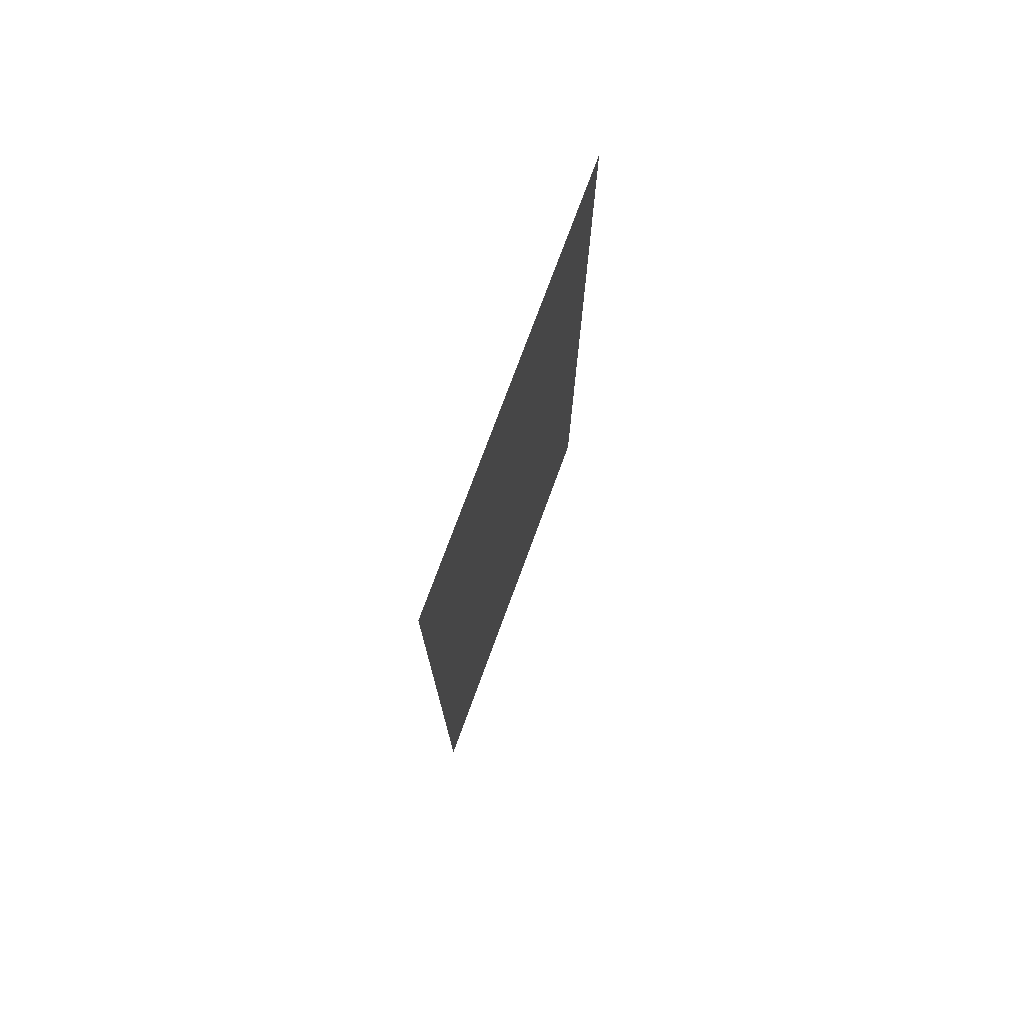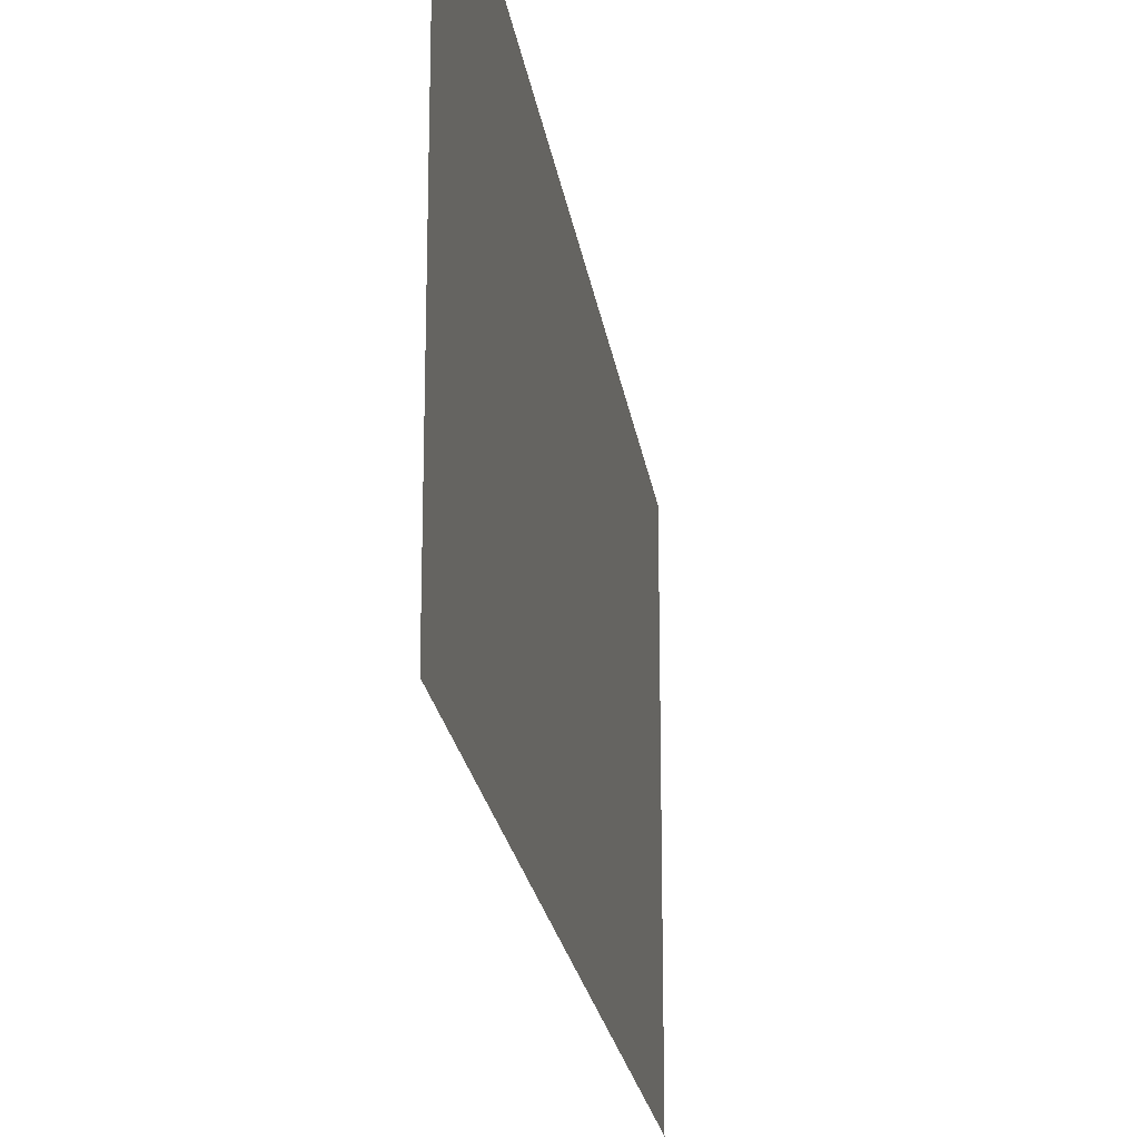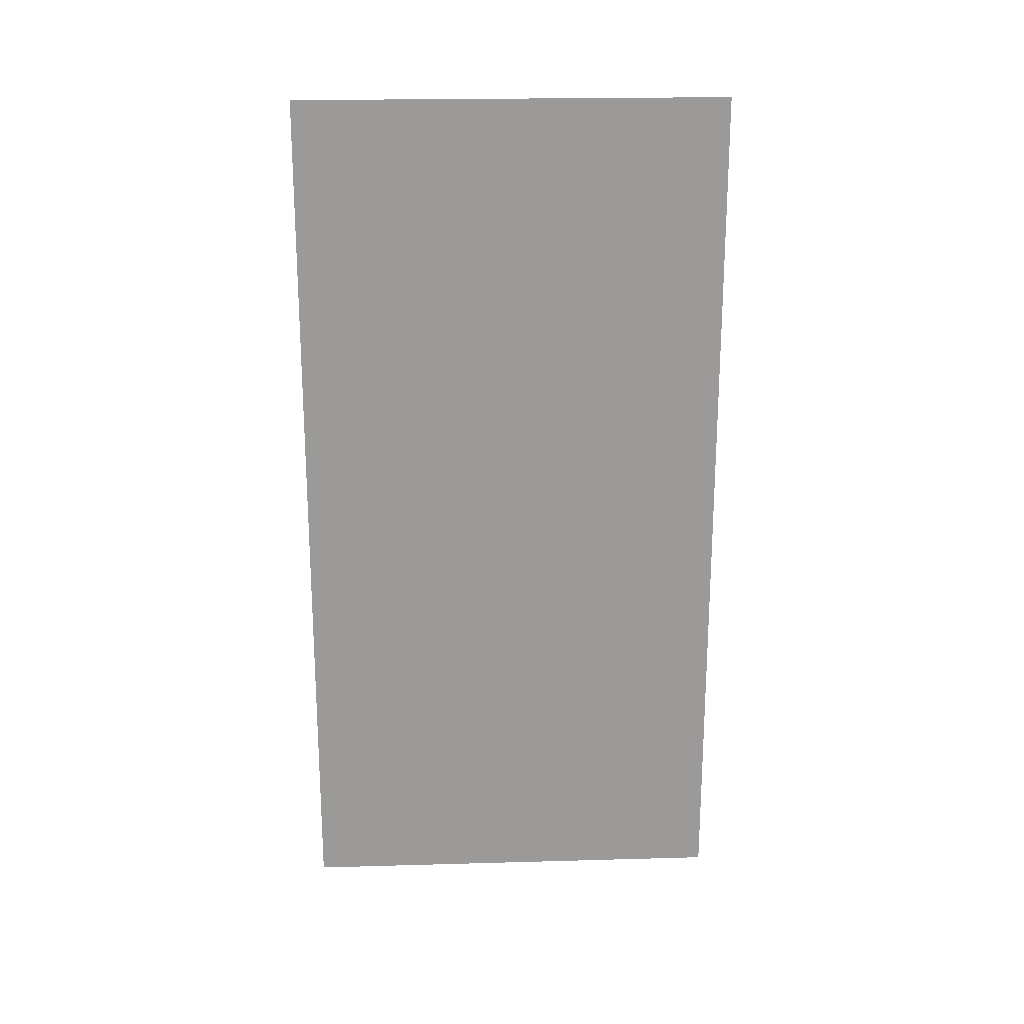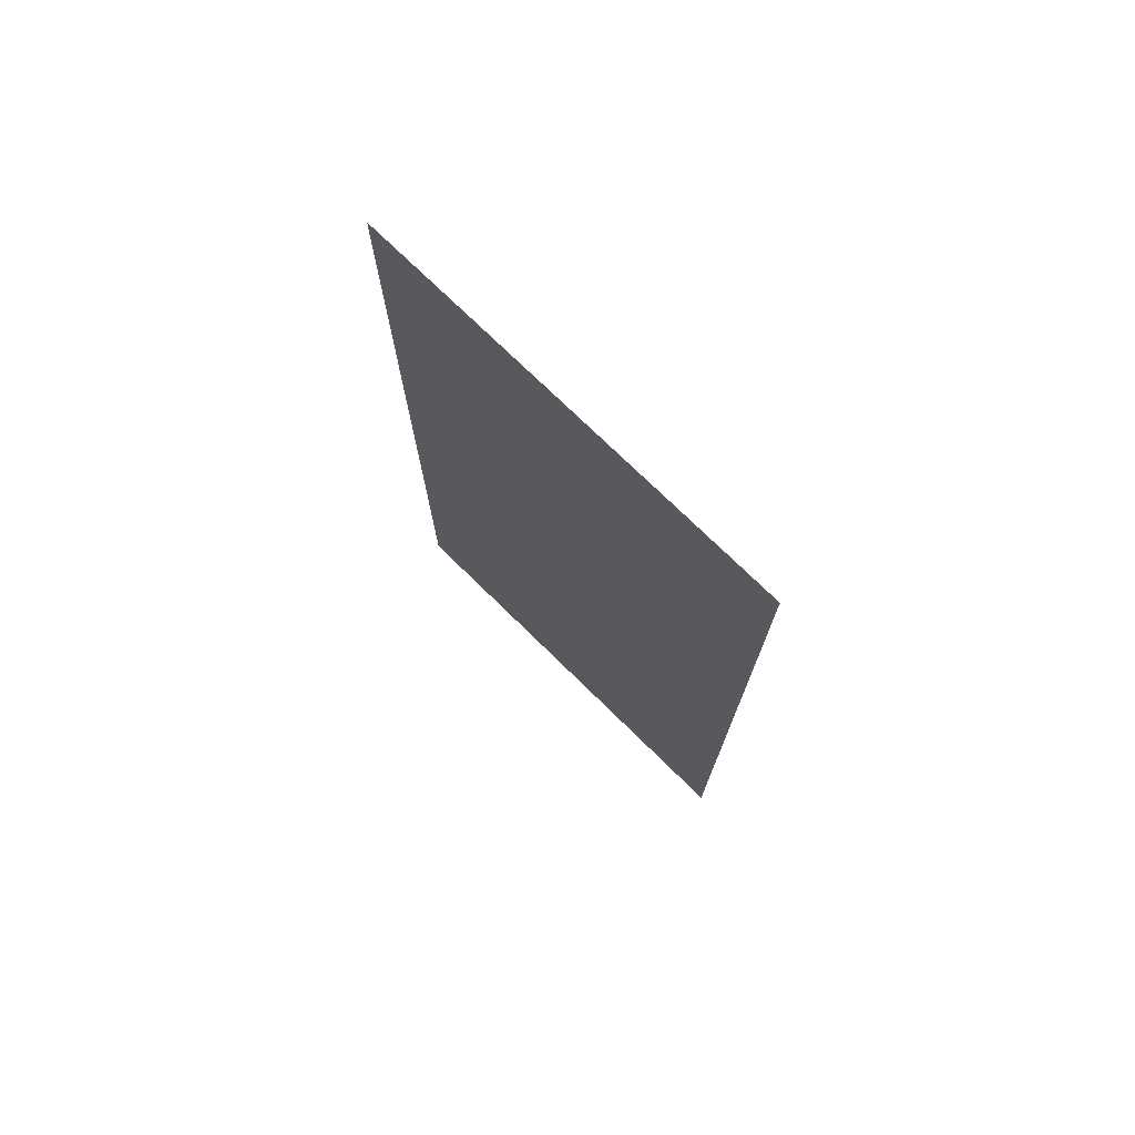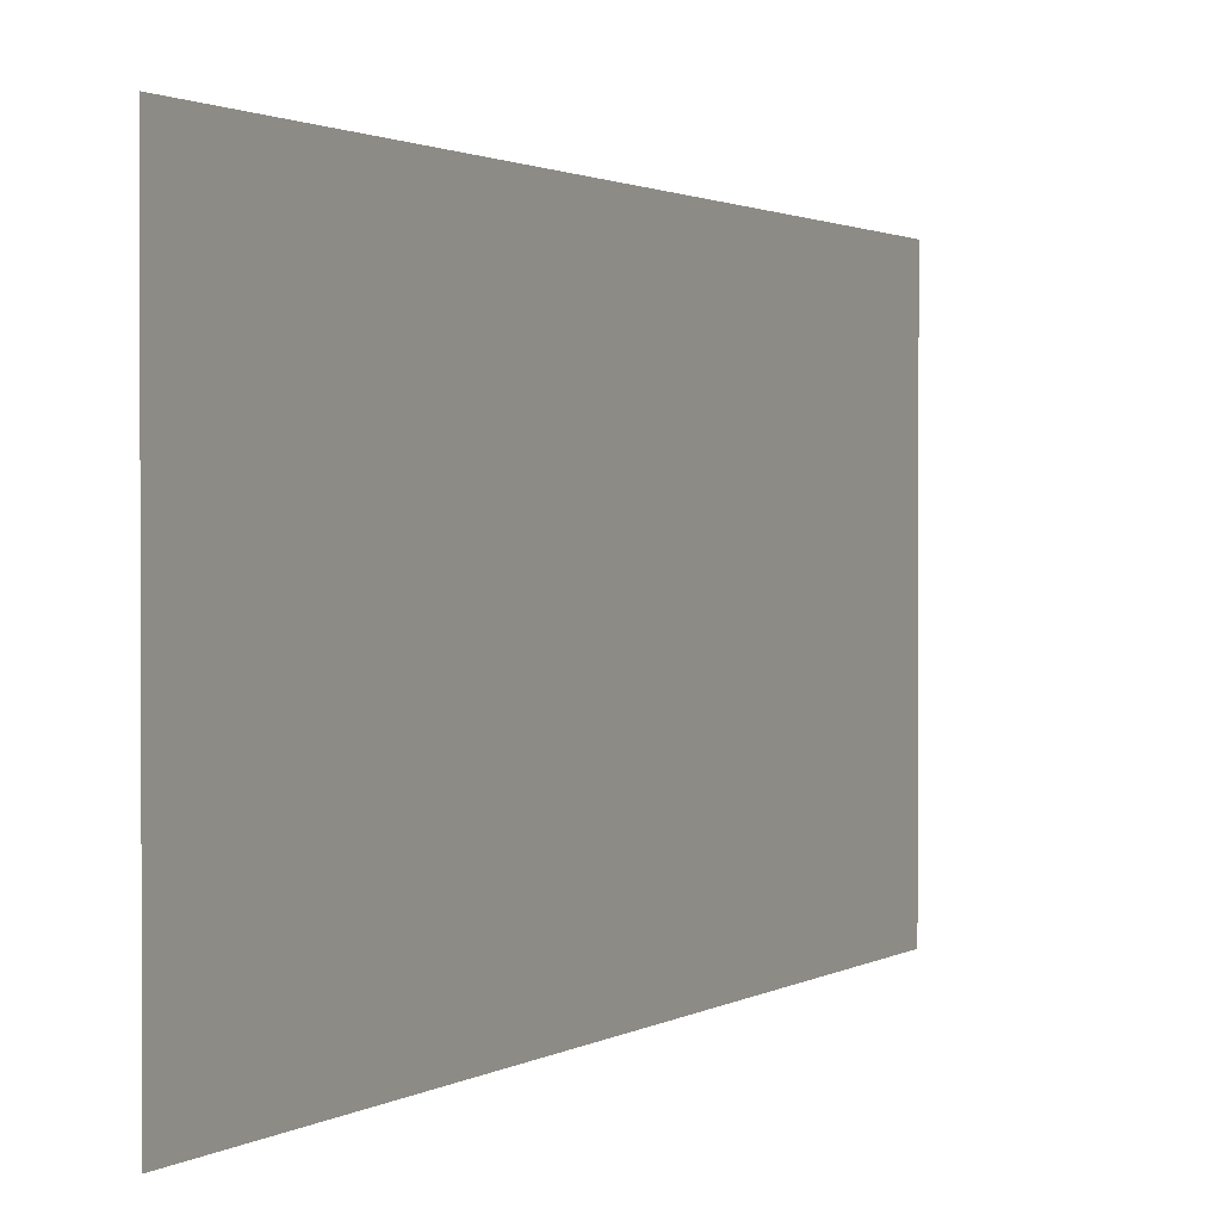
<metadata>
{"format":"obj","ext":"obj","renderer":"f3d","projection":"perspective","resolution":1024,"background":"white","views":[{"elev":75.3,"azim":20.2,"up":"+Z"},{"elev":-21.6,"azim":8.0,"up":"+Y"},{"elev":20.9,"azim":87.1,"up":"+Z"},{"elev":73.9,"azim":134.5,"up":"+Z"},{"elev":1.4,"azim":-154.3,"up":"+Y"}]}
</metadata>
<code>
o Cube.001
v 0.005 0.5 -1
v 0.005 0.3333 -1
v 0.005 0.1667 -1
v 0.005 -0 -1
v 0.005 -0.1667 -1
v 0.005 -0.3333 -1
v 0.005 -0.5 -1
v 0.005 0.5 -0.8182
v 0.005 0.3333 -0.8182
v 0.005 0.1667 -0.8182
v 0.005 -0 -0.8182
v 0.005 -0.1667 -0.8182
v 0.005 -0.3333 -0.8182
v 0.005 -0.5 -0.8182
v 0.005 0.5 -0.6364
v 0.005 0.3333 -0.6364
v 0.005 0.1667 -0.6364
v 0.005 -0 -0.6364
v 0.005 -0.1667 -0.6364
v 0.005 -0.3333 -0.6364
v 0.005 -0.5 -0.6364
v 0.005 0.5 -0.4545
v 0.005 0.3333 -0.4545
v 0.005 0.1667 -0.4545
v 0.005 -0 -0.4545
v 0.005 -0.1667 -0.4545
v 0.005 -0.3333 -0.4545
v 0.005 -0.5 -0.4545
v 0.005 0.5 -0.2727
v 0.005 0.3333 -0.2727
v 0.005 0.1667 -0.2727
v 0.005 -0 -0.2727
v 0.005 -0.1667 -0.2727
v 0.005 -0.3333 -0.2727
v 0.005 -0.5 -0.2727
v 0.005 0.5 -0.09091
v 0.005 0.3333 -0.09091
v 0.005 0.1667 -0.09091
v 0.005 -0 -0.09091
v 0.005 -0.1667 -0.09091
v 0.005 -0.3333 -0.09091
v 0.005 -0.5 -0.09091
v 0.005 0.5 0.09091
v 0.005 0.3333 0.09091
v 0.005 0.1667 0.09091
v 0.005 0 0.09091
v 0.005 -0.1667 0.09091
v 0.005 -0.3333 0.09091
v 0.005 -0.5 0.09091
v 0.005 0.5 0.2727
v 0.005 0.3333 0.2727
v 0.005 0.1667 0.2727
v 0.005 -0 0.2727
v 0.005 -0.1667 0.2727
v 0.005 -0.3333 0.2727
v 0.005 -0.5 0.2727
v 0.005 0.5 0.4545
v 0.005 0.3333 0.4545
v 0.005 0.1667 0.4545
v 0.005 -0 0.4545
v 0.005 -0.1667 0.4545
v 0.005 -0.3333 0.4545
v 0.005 -0.5 0.4545
v 0.005 0.5 0.6364
v 0.005 0.3333 0.6364
v 0.005 0.1667 0.6364
v 0.005 -0 0.6364
v 0.005 -0.1667 0.6364
v 0.005 -0.3333 0.6364
v 0.005 -0.5 0.6364
v 0.005 0.5 0.8182
v 0.005 0.3333 0.8182
v 0.005 0.1667 0.8182
v 0.005 -0 0.8182
v 0.005 -0.1667 0.8182
v 0.005 -0.3333 0.8182
v 0.005 -0.5 0.8182
v 0.005 0.5 1
v 0.005 0.3333 1
v 0.005 0.1667 1
v 0.005 -0 1
v 0.005 -0.1667 1
v 0.005 -0.3333 1
v 0.005 -0.5 1
f 71 79 72
f 1 9 2
f 8 16 9
f 15 23 16
f 22 30 23
f 29 37 30
f 36 44 37
f 43 51 44
f 50 58 51
f 57 65 58
f 64 72 65
f 69 77 70
f 68 76 69
f 67 75 68
f 66 74 67
f 65 73 66
f 62 70 63
f 61 69 62
f 60 68 61
f 59 67 60
f 58 66 59
f 55 63 56
f 54 62 55
f 53 61 54
f 52 60 53
f 51 59 52
f 48 56 49
f 48 54 55
f 46 54 47
f 45 53 46
f 44 52 45
f 41 49 42
f 40 48 41
f 39 47 40
f 38 46 39
f 37 45 38
f 34 42 35
f 33 41 34
f 32 40 33
f 31 39 32
f 30 38 31
f 27 35 28
f 26 34 27
f 25 33 26
f 24 32 25
f 23 31 24
f 20 28 21
f 19 27 20
f 18 26 19
f 17 25 18
f 16 24 17
f 13 21 14
f 12 20 13
f 11 19 12
f 10 18 11
f 9 17 10
f 6 14 7
f 5 13 6
f 4 12 5
f 3 11 4
f 2 10 3
f 76 84 77
f 75 83 76
f 74 82 75
f 73 81 74
f 72 80 73
f 71 78 79
f 1 8 9
f 8 15 16
f 15 22 23
f 22 29 30
f 29 36 37
f 36 43 44
f 43 50 51
f 50 57 58
f 57 64 65
f 64 71 72
f 69 76 77
f 68 75 76
f 67 74 75
f 66 73 74
f 65 72 73
f 62 69 70
f 61 68 69
f 60 67 68
f 59 66 67
f 58 65 66
f 55 62 63
f 54 61 62
f 53 60 61
f 52 59 60
f 51 58 59
f 48 55 56
f 48 47 54
f 46 53 54
f 45 52 53
f 44 51 52
f 41 48 49
f 40 47 48
f 39 46 47
f 38 45 46
f 37 44 45
f 34 41 42
f 33 40 41
f 32 39 40
f 31 38 39
f 30 37 38
f 27 34 35
f 26 33 34
f 25 32 33
f 24 31 32
f 23 30 31
f 20 27 28
f 19 26 27
f 18 25 26
f 17 24 25
f 16 23 24
f 13 20 21
f 12 19 20
f 11 18 19
f 10 17 18
f 9 16 17
f 6 13 14
f 5 12 13
f 4 11 12
f 3 10 11
f 2 9 10
f 76 83 84
f 75 82 83
f 74 81 82
f 73 80 81
f 72 79 80

</code>
